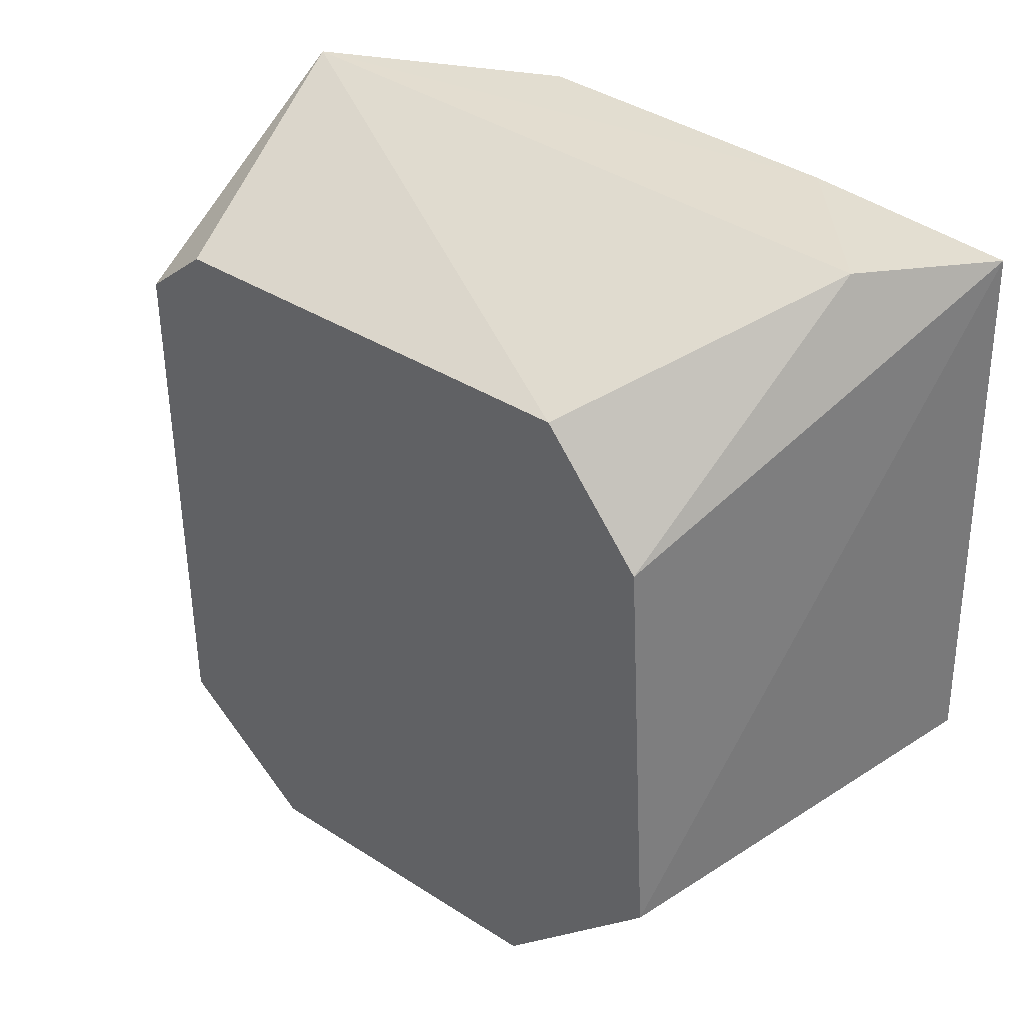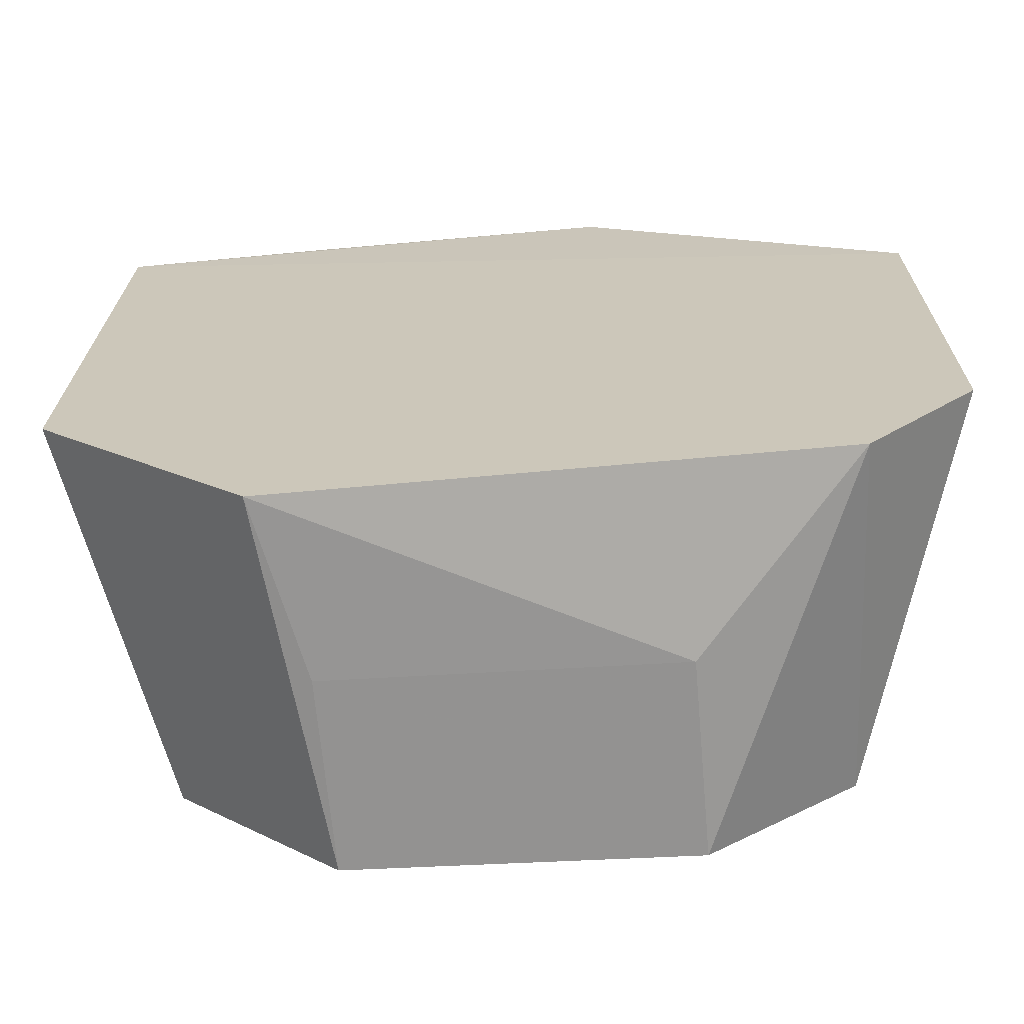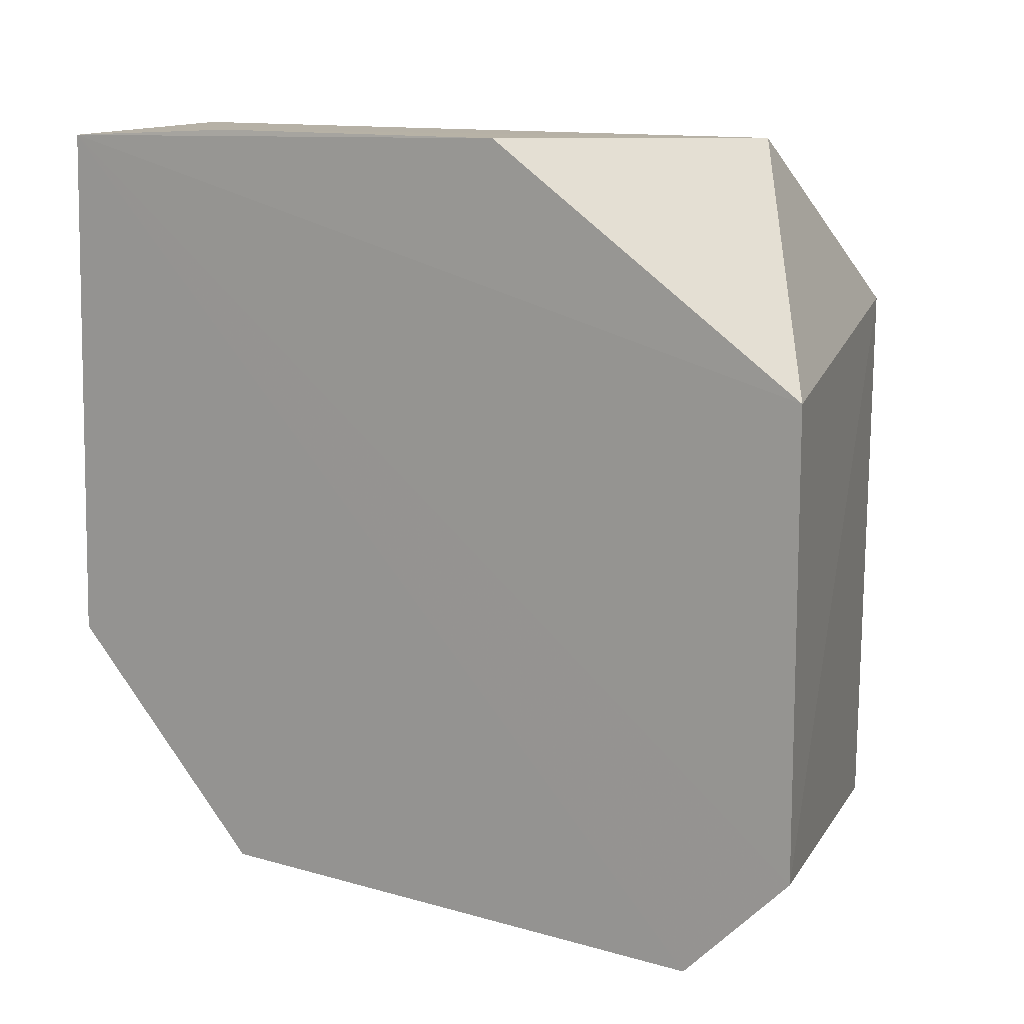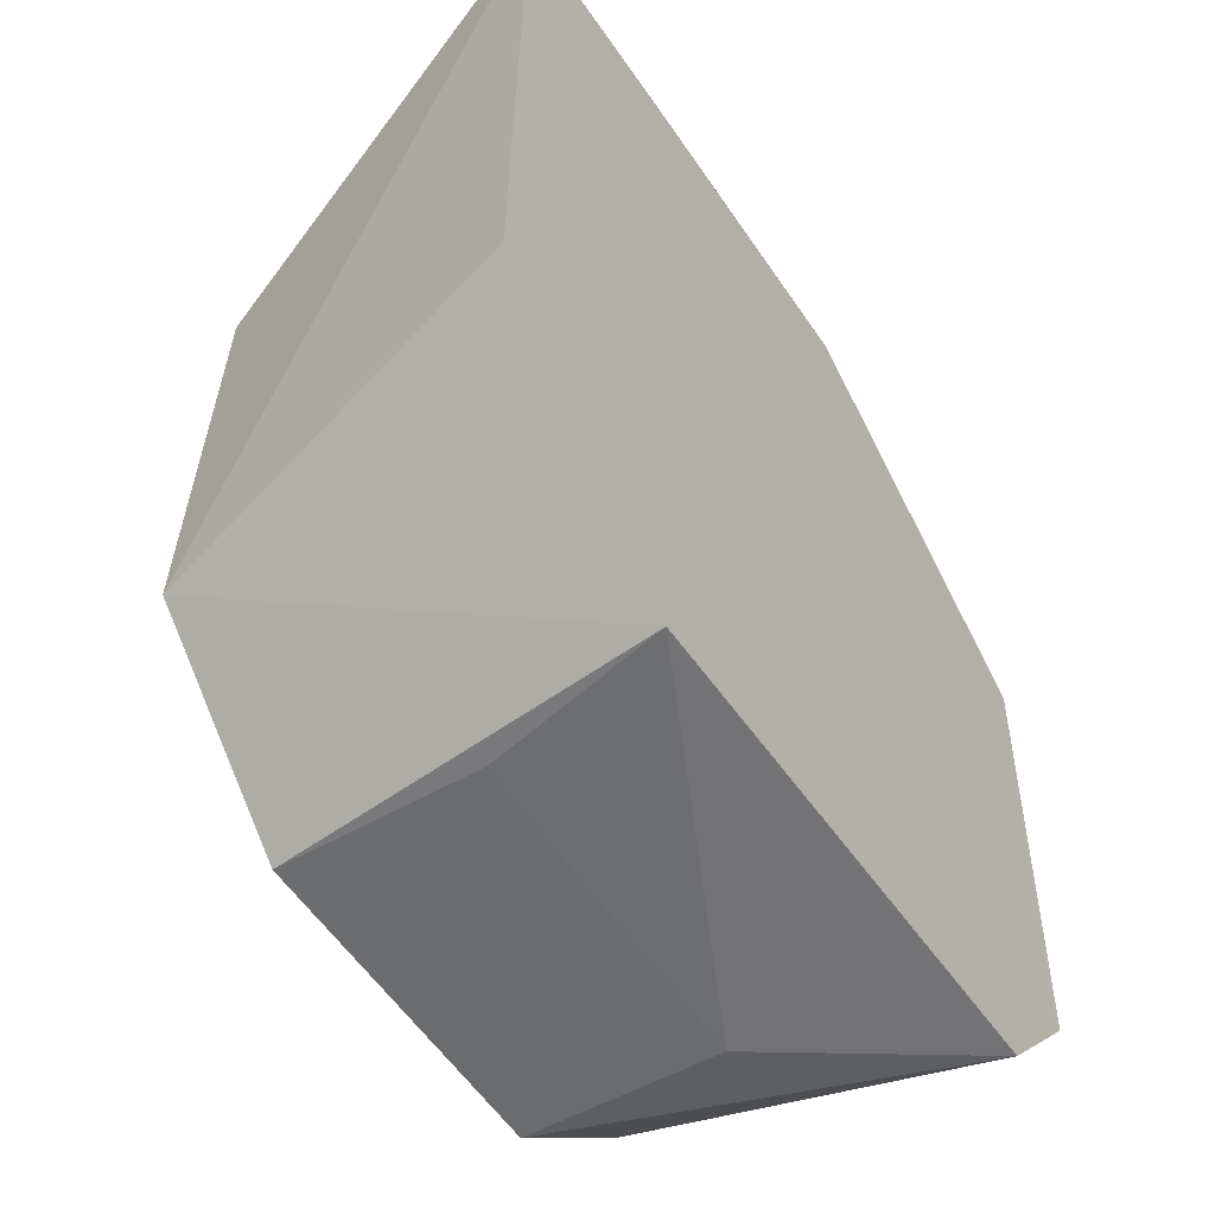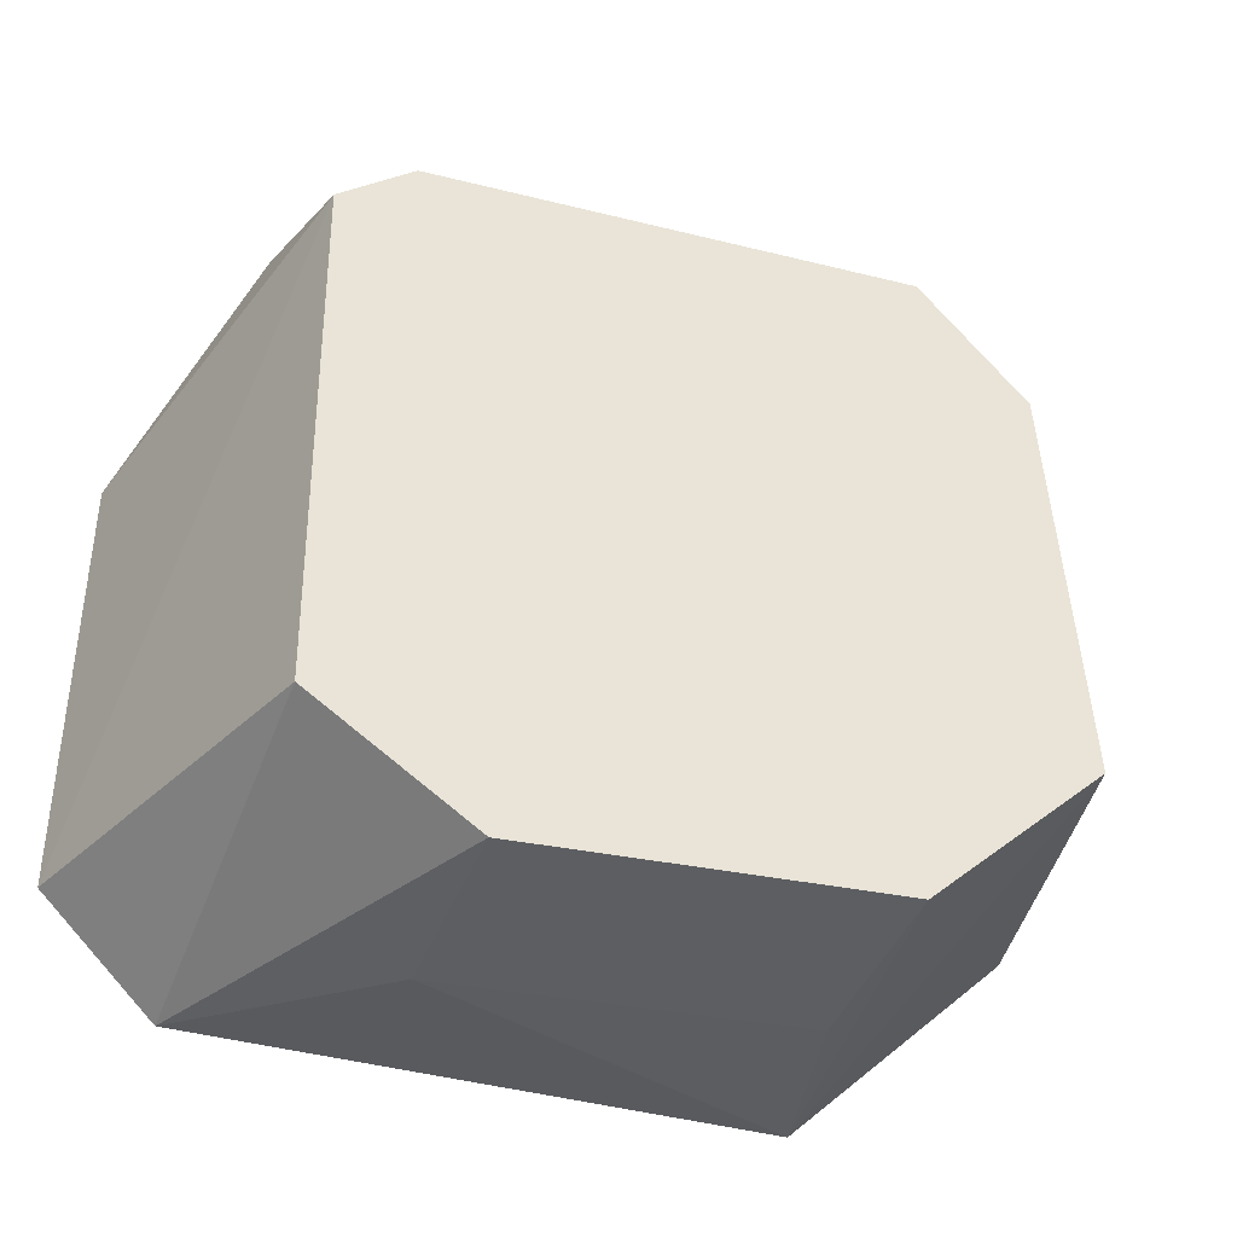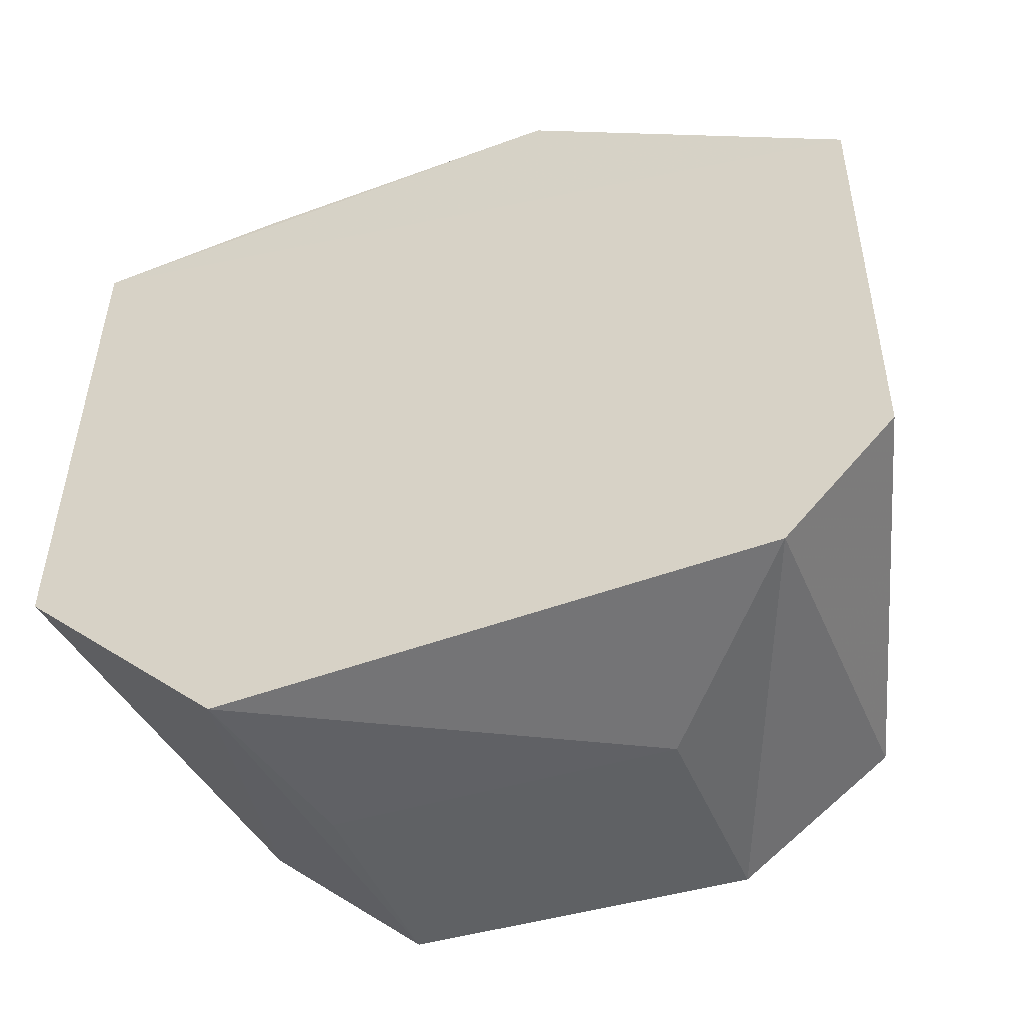
<metadata>
{"format":"obj","ext":"obj","renderer":"f3d","projection":"perspective","resolution":1024,"background":"white","views":[{"elev":35.8,"azim":133.1,"up":"+Z"},{"elev":-67.2,"azim":-84.8,"up":"+Z"},{"elev":11.8,"azim":-55.0,"up":"+Z"},{"elev":-50.4,"azim":-147.4,"up":"+Z"},{"elev":-39.9,"azim":70.8,"up":"+Z"},{"elev":-48.0,"azim":-67.4,"up":"+Z"}]}
</metadata>
<code>
v -0.157 0.2361 -0.1098
v -0.1266 0.155 -0.1303
v -0.1267 0.2358 -0.184
v -0.1725 0.2202 -0.2025
v -0.1725 0.1408 -0.1362
v -0.1265 0.1739 -0.2062
v -0.1725 0.2467 -0.176
v -0.1266 0.2205 -0.1211
v -0.157 0.154 -0.1098
v -0.1265 0.2155 -0.2034
v -0.1725 0.154 -0.2025
v -0.1726 0.2453 -0.1111
v -0.1266 0.2329 -0.1351
v -0.1266 0.1636 -0.1234
v -0.1505 0.2155 -0.2033
v -0.1506 0.1738 -0.2061
v -0.1266 0.1558 -0.1937
v -0.1723 0.2202 -0.1099
v -0.1725 0.1408 -0.1892
v -0.1723 0.1805 -0.1099
f 7 3 4
f 9 5 2
f 9 8 1
f 10 4 3
f 10 8 6
f 10 3 8
f 12 3 7
f 12 7 4
f 12 4 11
f 13 8 3
f 13 1 8
f 13 12 1
f 13 3 12
f 14 6 8
f 14 9 2
f 14 8 9
f 15 10 6
f 15 4 10
f 16 11 4
f 16 6 11
f 16 15 6
f 16 4 15
f 17 11 6
f 17 14 2
f 17 6 14
f 18 9 1
f 18 1 12
f 19 17 2
f 19 2 5
f 19 11 17
f 19 12 11
f 19 5 12
f 20 18 12
f 20 12 5
f 20 5 9
f 20 9 18

</code>
